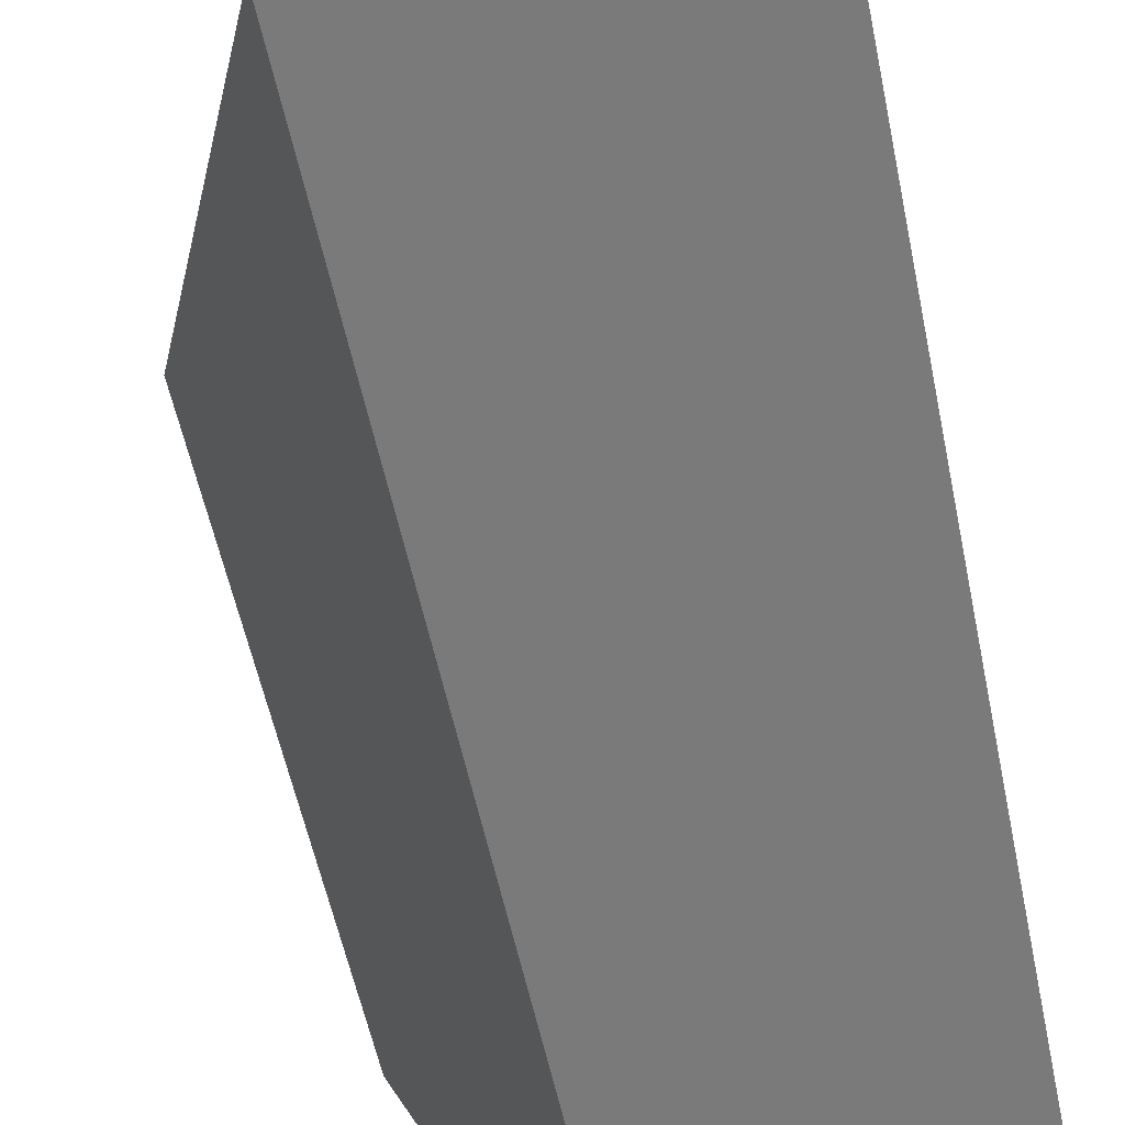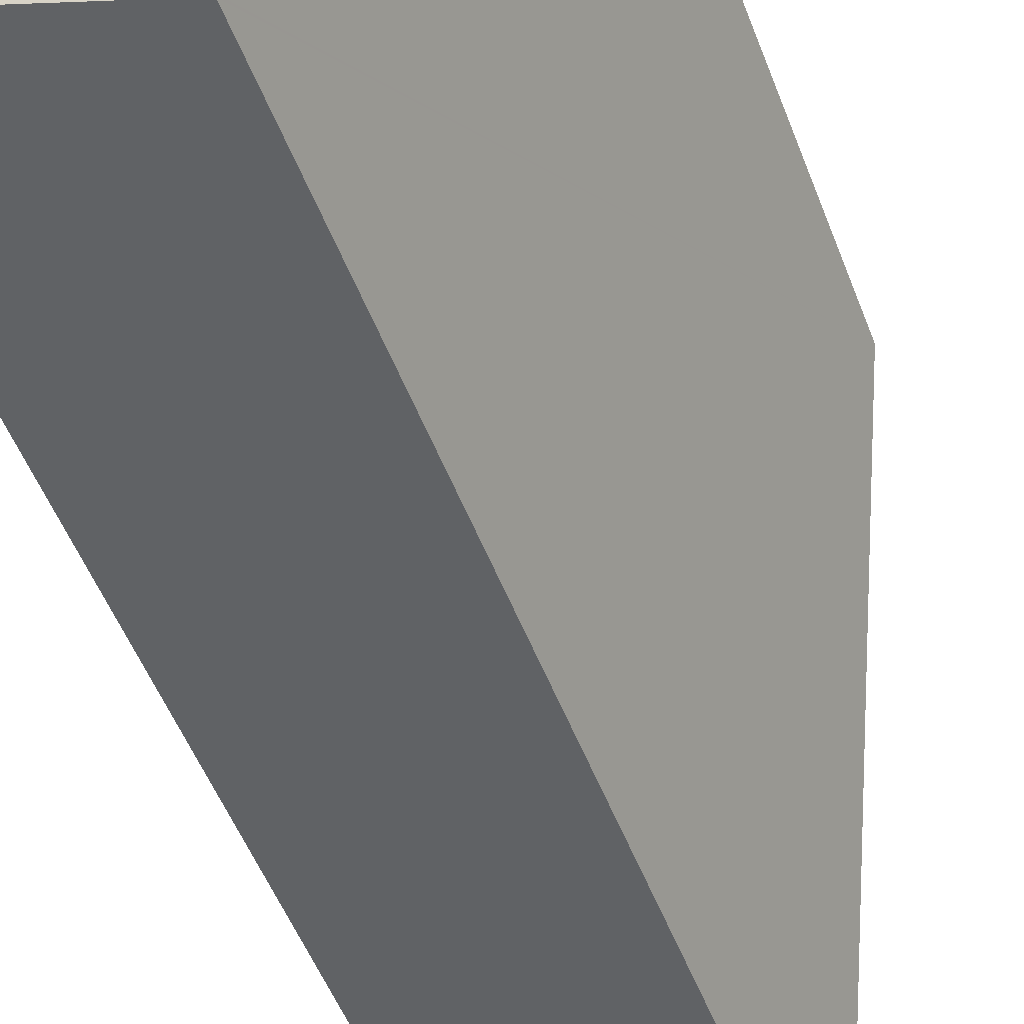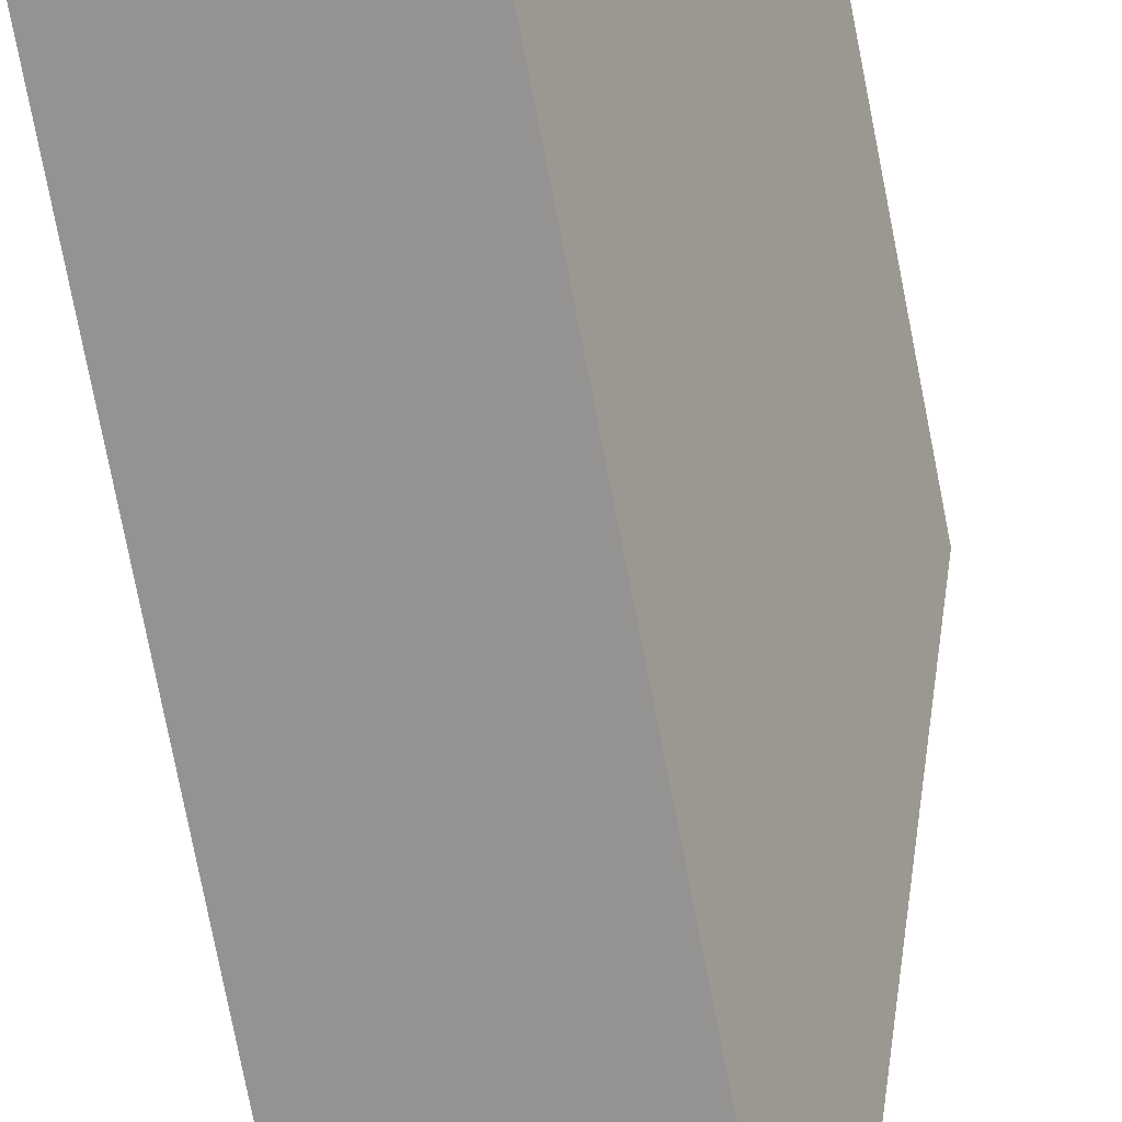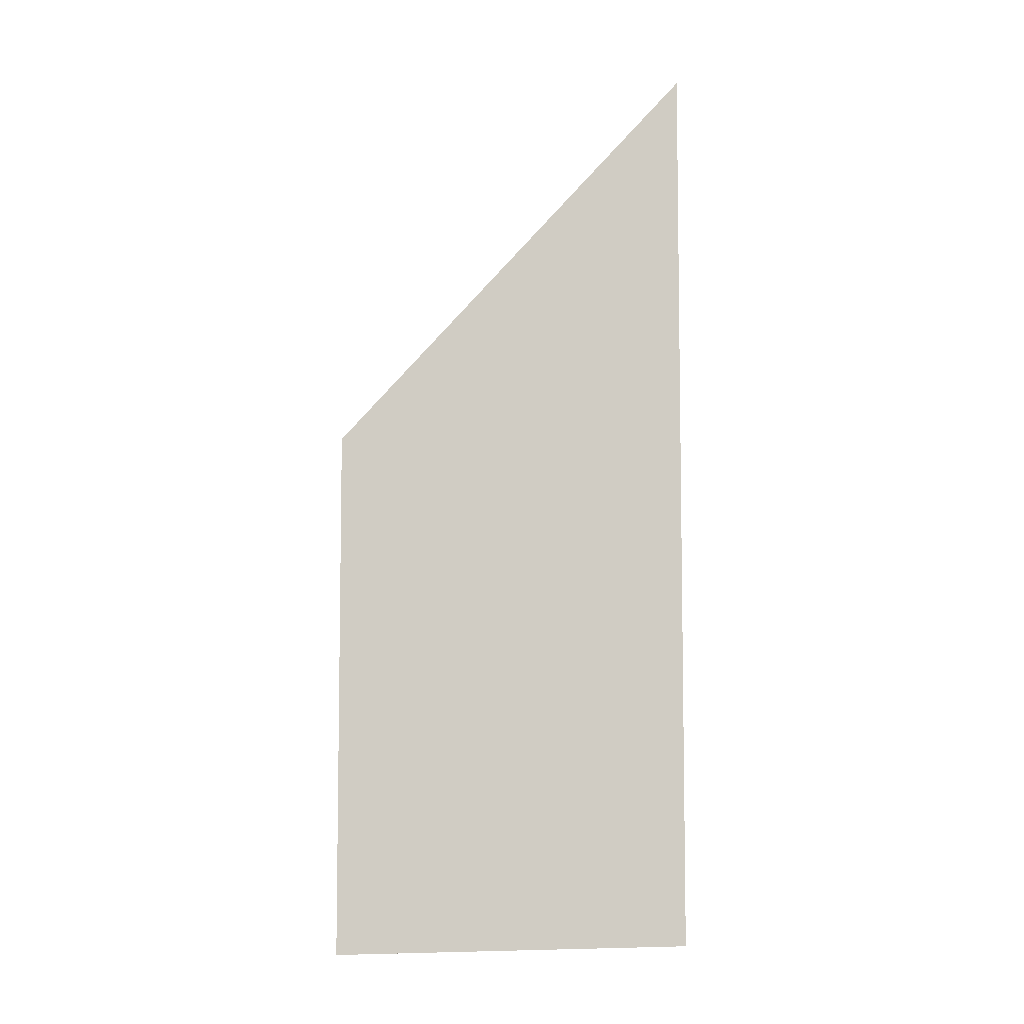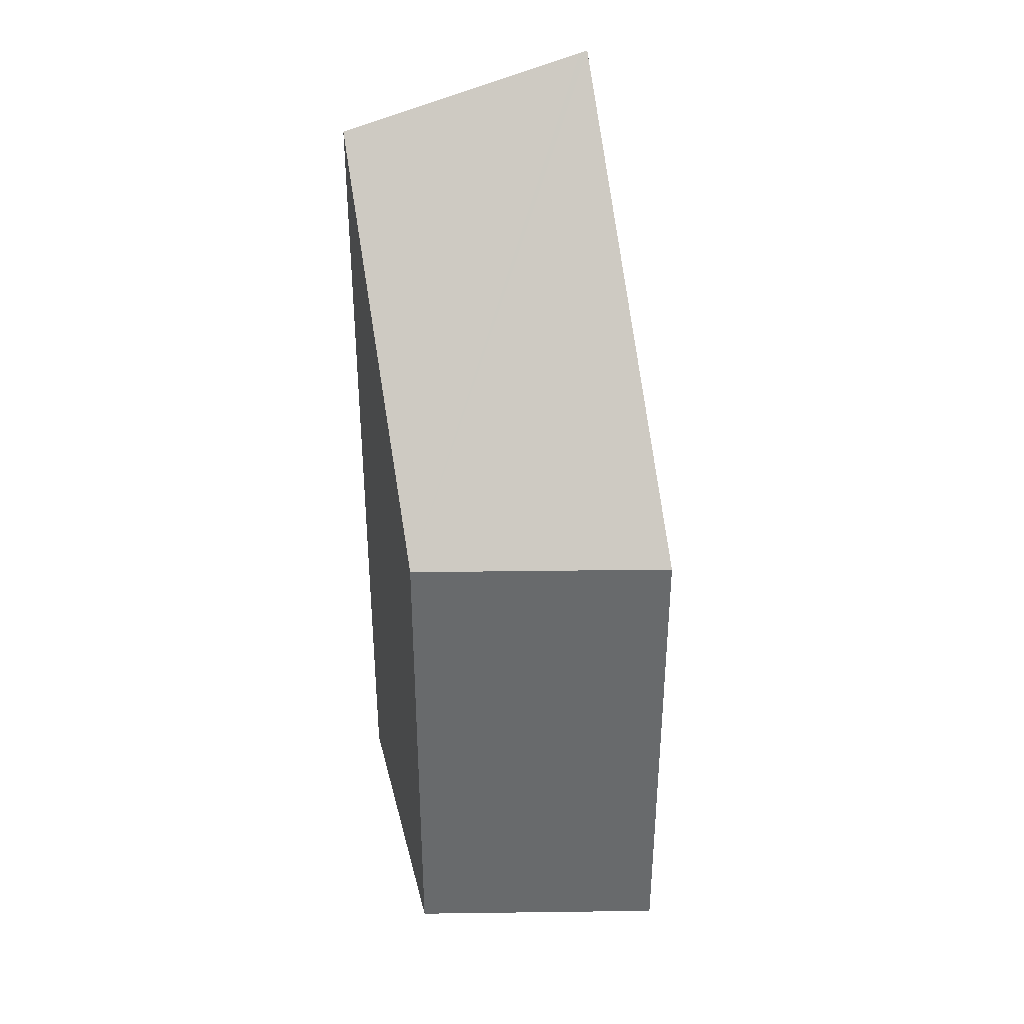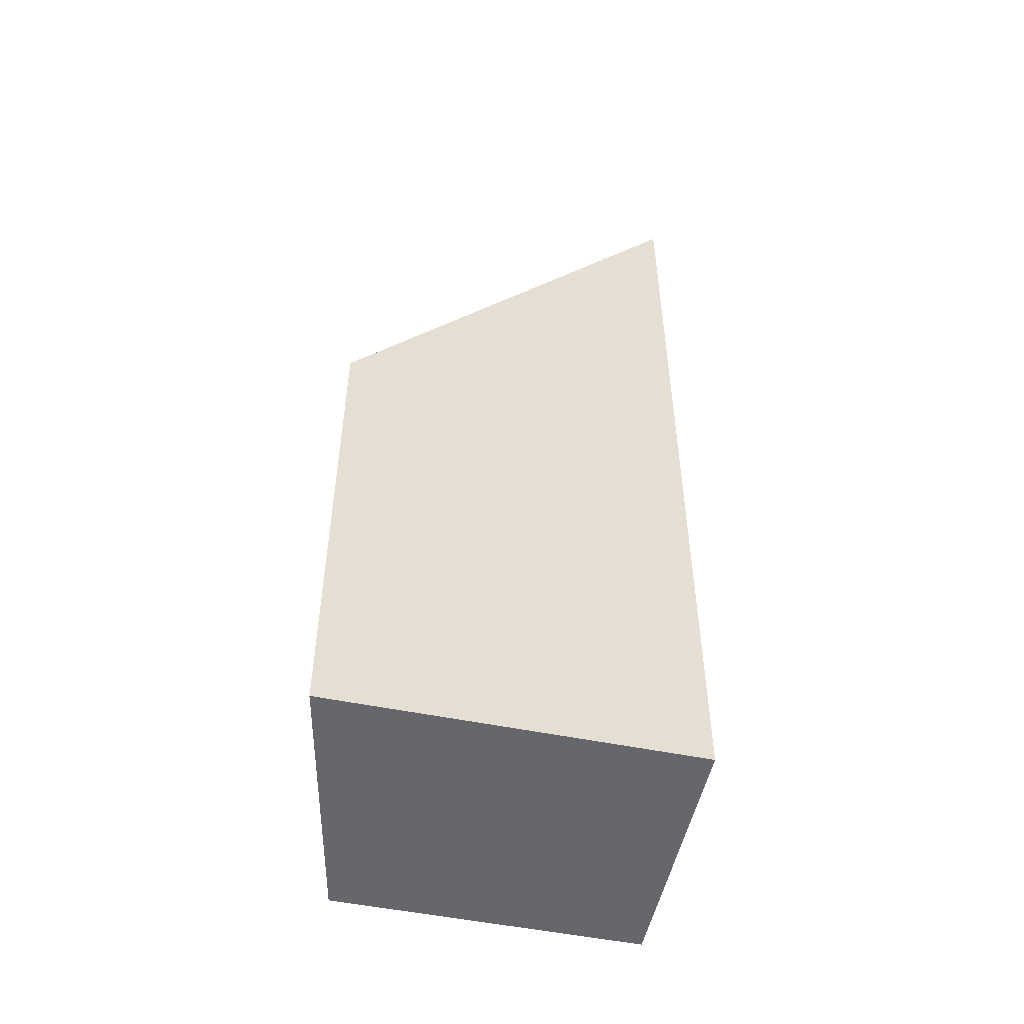
<metadata>
{"format":"obj","ext":"obj","renderer":"f3d","projection":"perspective","resolution":1024,"background":"white","views":[{"elev":-51.3,"azim":-169.0,"up":"+Z"},{"elev":-50.4,"azim":20.2,"up":"+Z"},{"elev":-79.4,"azim":11.2,"up":"+Z"},{"elev":-6.7,"azim":104.1,"up":"+Y"},{"elev":37.2,"azim":12.9,"up":"+Y"},{"elev":-52.1,"azim":104.0,"up":"+Y"}]}
</metadata>
<code>
v  2.171 8.327 4.409
v  3.612 14.8 -1.775
v  0 13.82 8.464e-16
v  3.723 14.84 -1.83
v  3.735 14.8 -1.806
v  6.313 8.327 3.387
v  3.723 1.121e-16 -1.83
v  3.735 1.106e-16 -1.806
v  6.313 -2.074e-16 3.387
v  0 0 0
v  3.612 1.087e-16 -1.775
v  2.171 -2.7e-16 4.409
g defaultobject
f 1 2 3
f 2 1 4
f 4 1 5
f 5 1 6
f 5 7 4
f 7 5 6
f 7 6 8
f 8 6 9
f 7 2 4
f 2 7 3
f 3 7 10
f 10 7 11
f 10 1 3
f 1 10 12
f 12 6 1
f 6 12 9
f 11 12 10
f 12 11 9
f 9 11 7
f 9 7 8

</code>
